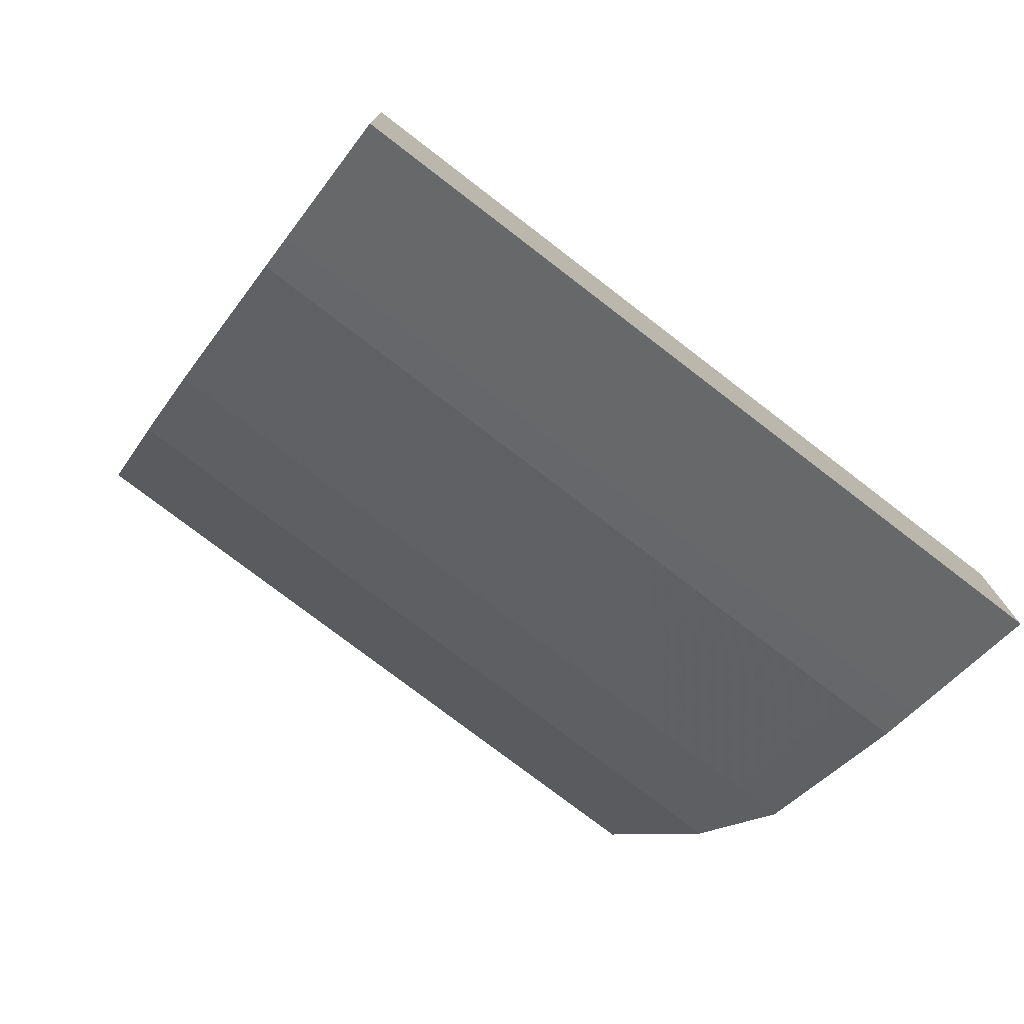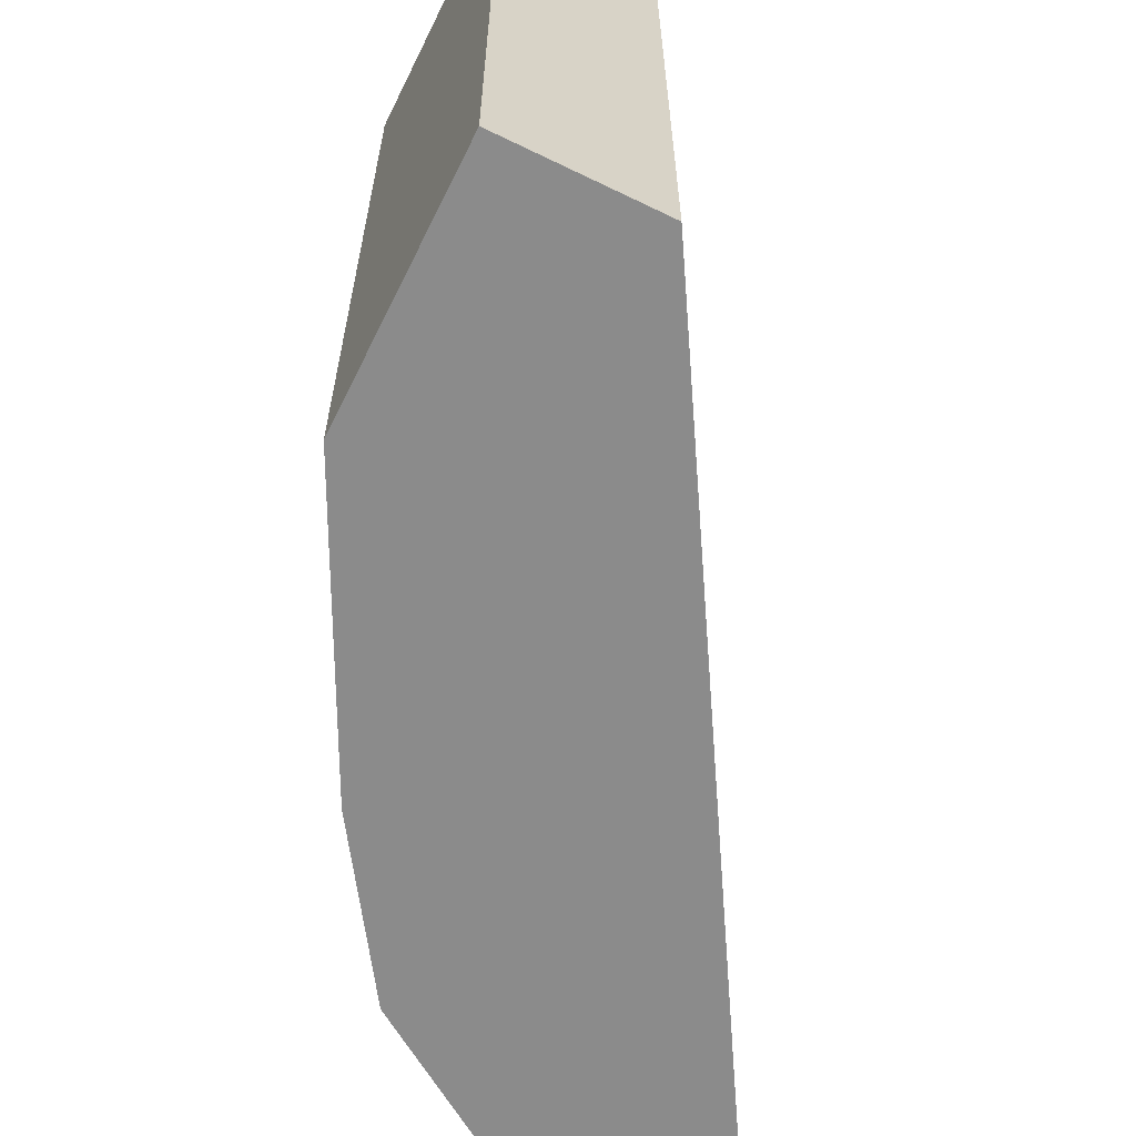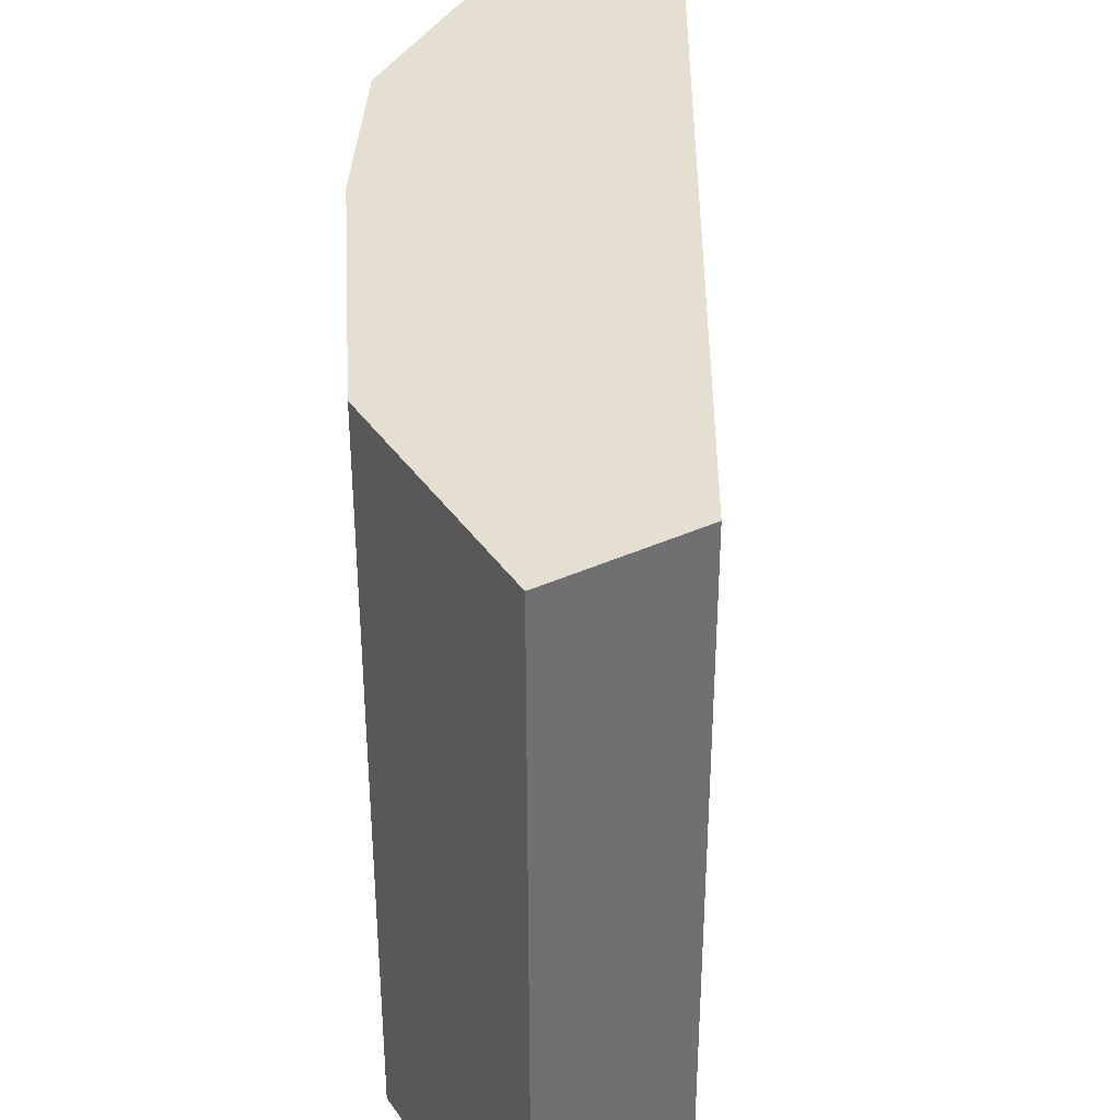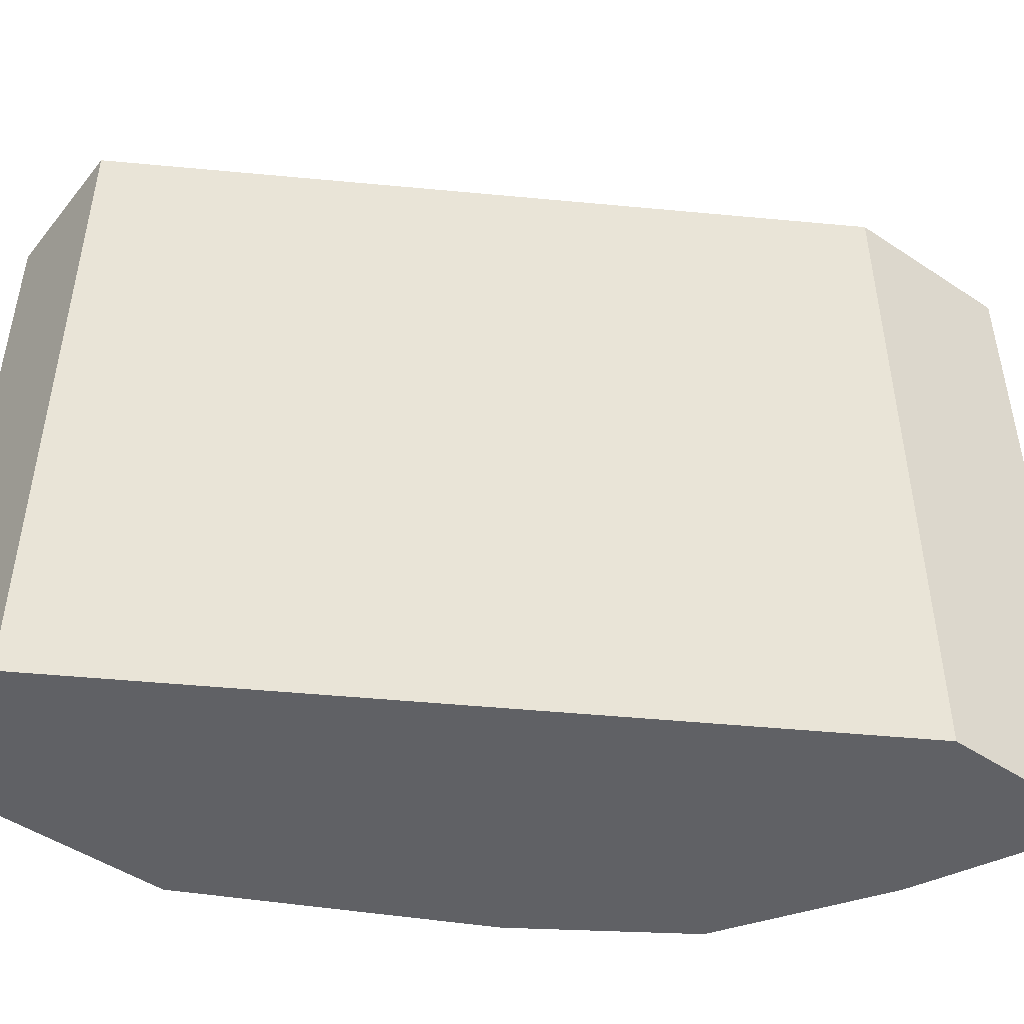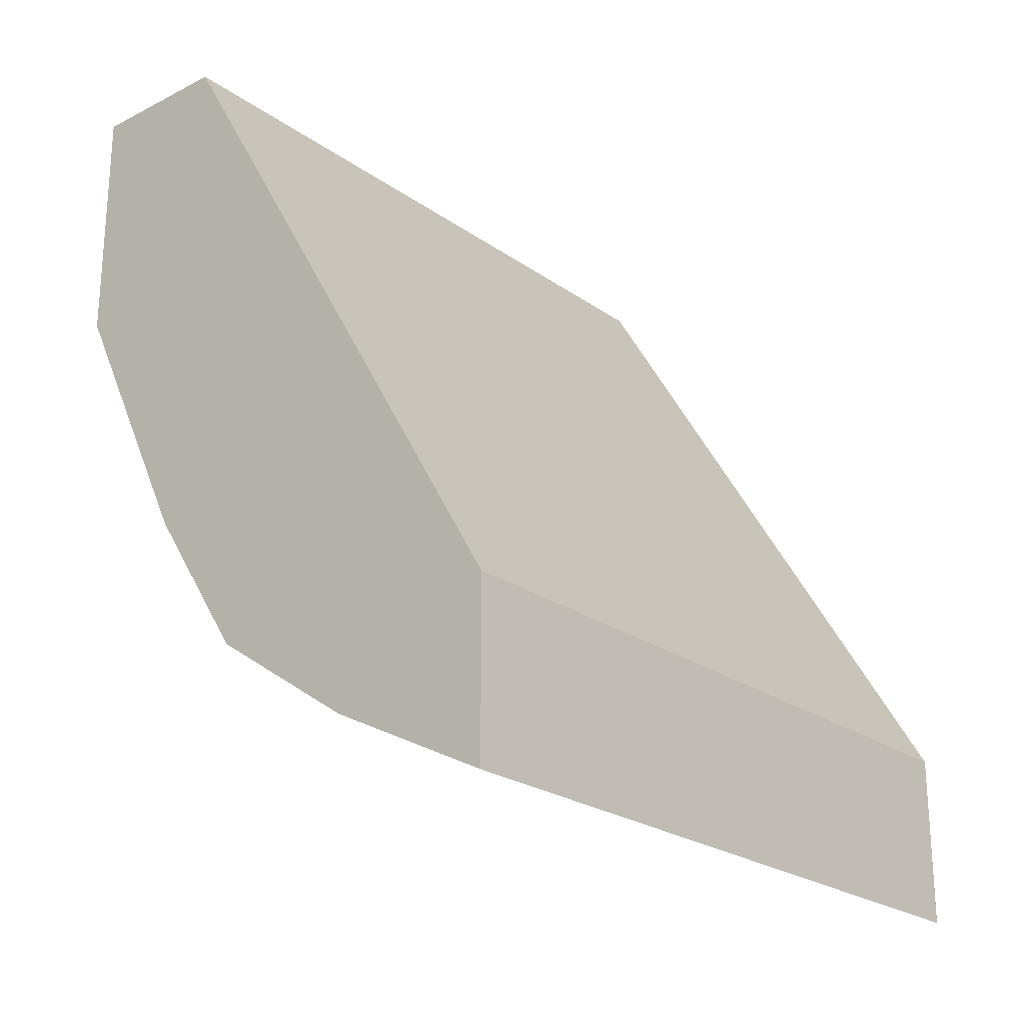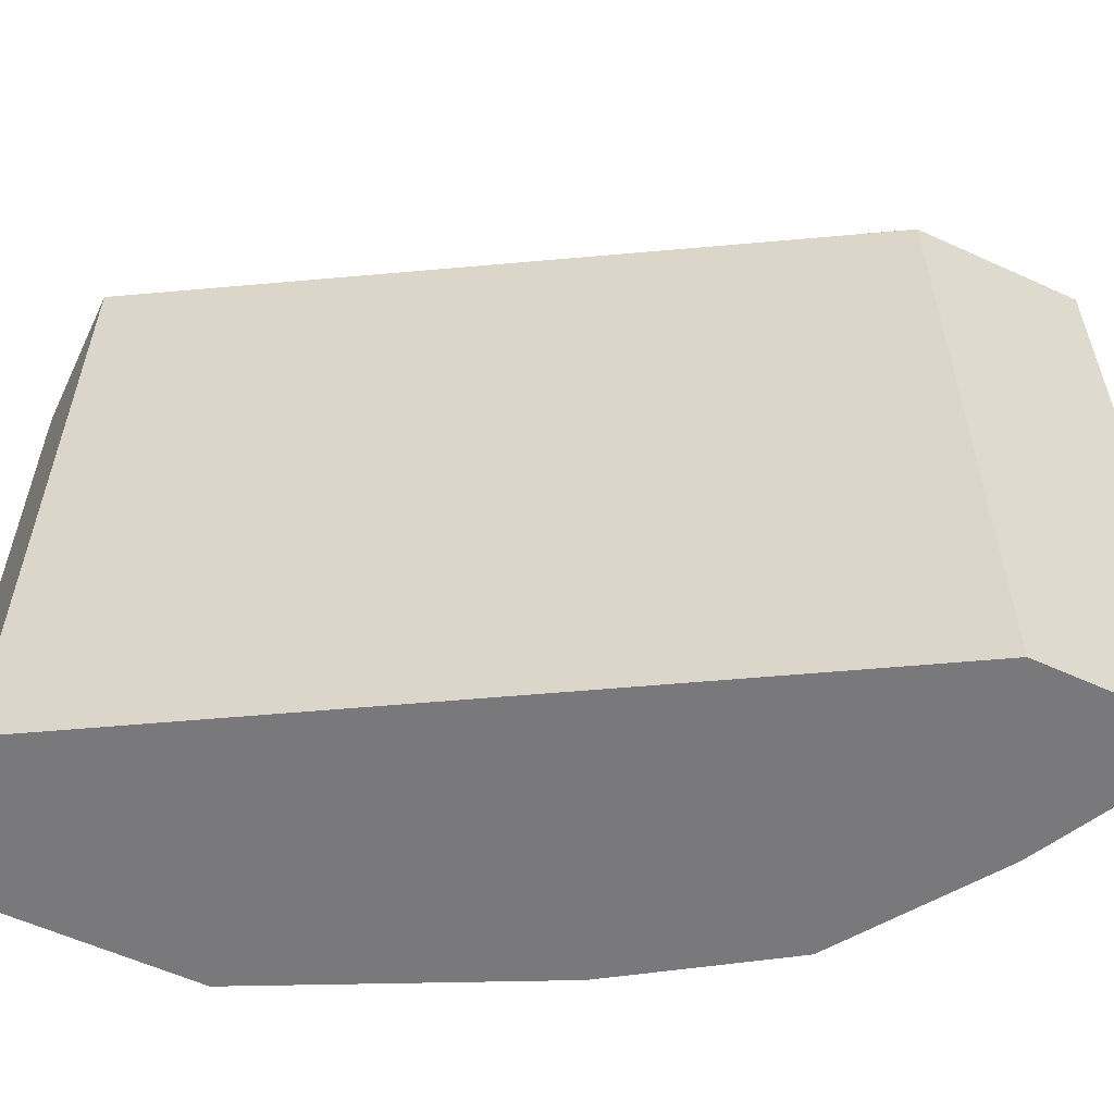
<metadata>
{"format":"obj","ext":"obj","renderer":"f3d","projection":"perspective","resolution":1024,"background":"white","views":[{"elev":-76.8,"azim":52.5,"up":"+Z"},{"elev":-63.8,"azim":-26.2,"up":"+Y"},{"elev":37.5,"azim":-30.3,"up":"+Y"},{"elev":-48.3,"azim":53.4,"up":"+Y"},{"elev":-23.4,"azim":40.4,"up":"+Z"},{"elev":-57.9,"azim":64.7,"up":"+Y"}]}
</metadata>
<code>
v -0.1393 0.119 -0.3372
v -0.1392 0.1187 -0.3373
v -0.1919 0.119 -0.311
v -0.1392 0.119 -0.2838
v -0.1392 -0.1691 -0.3373
v -0.1919 -0.1691 -0.311
v -0.1988 -0.1691 -0.3075
v -0.2051 0.09922 -0.3043
v -0.2051 0.119 -0.3042
v -0.1392 0.119 -0.2678
v -0.1392 -0.1691 -0.2678
v -0.2051 -0.1691 -0.3043
v -0.2646 0.09922 -0.2646
v -0.2647 0.119 -0.2646
v -0.2977 0.119 0.0005181
v -0.2977 -0.1691 0.0005181
v -0.2646 -0.1691 -0.2646
v -0.3043 0.09922 -0.2051
v -0.3044 0.119 -0.205
v -0.3573 0.119 0.0005181
v -0.3573 -0.1691 0.0005181
v -0.3043 -0.1691 -0.2051
v -0.311 0.119 -0.1918
v -0.3242 0.09922 -0.1654
v -0.3573 0.119 -0.09925
v -0.3573 -0.1691 -0.09925
v -0.3242 -0.1691 -0.1654
v -0.3308 0.119 -0.1522
v -0.3276 -0.1691 -0.1585
v -0.344 0.09922 -0.1257
v -0.344 -0.1691 -0.1257
f 13 19 14
f 13 18 19
f 13 22 18
f 13 17 22
f 10 16 11
f 8 17 13
f 8 14 9
f 8 13 14
f 8 12 17
f 15 20 21
f 7 12 8
f 10 15 16
f 15 21 16
f 25 28 30
f 18 22 27
f 18 27 24
f 18 24 28
f 18 28 23
f 20 25 26
f 20 26 21
f 24 27 29
f 24 29 28
f 25 30 31
f 25 31 26
f 28 29 30
f 29 31 30
f 5 7 6
f 18 23 19
f 5 12 7
f 2 6 3
f 5 22 17
f 5 17 12
f 1 3 9
f 1 9 14
f 1 14 19
f 1 19 23
f 1 23 28
f 1 28 25
f 1 25 20
f 1 20 15
f 1 15 10
f 1 10 4
f 1 4 2
f 2 5 6
f 1 2 3
f 2 4 10
f 5 27 22
f 5 29 27
f 5 31 29
f 5 26 31
f 5 16 21
f 5 21 26
f 3 8 9
f 3 7 8
f 3 6 7
f 2 11 5
f 2 10 11
f 5 11 16

</code>
